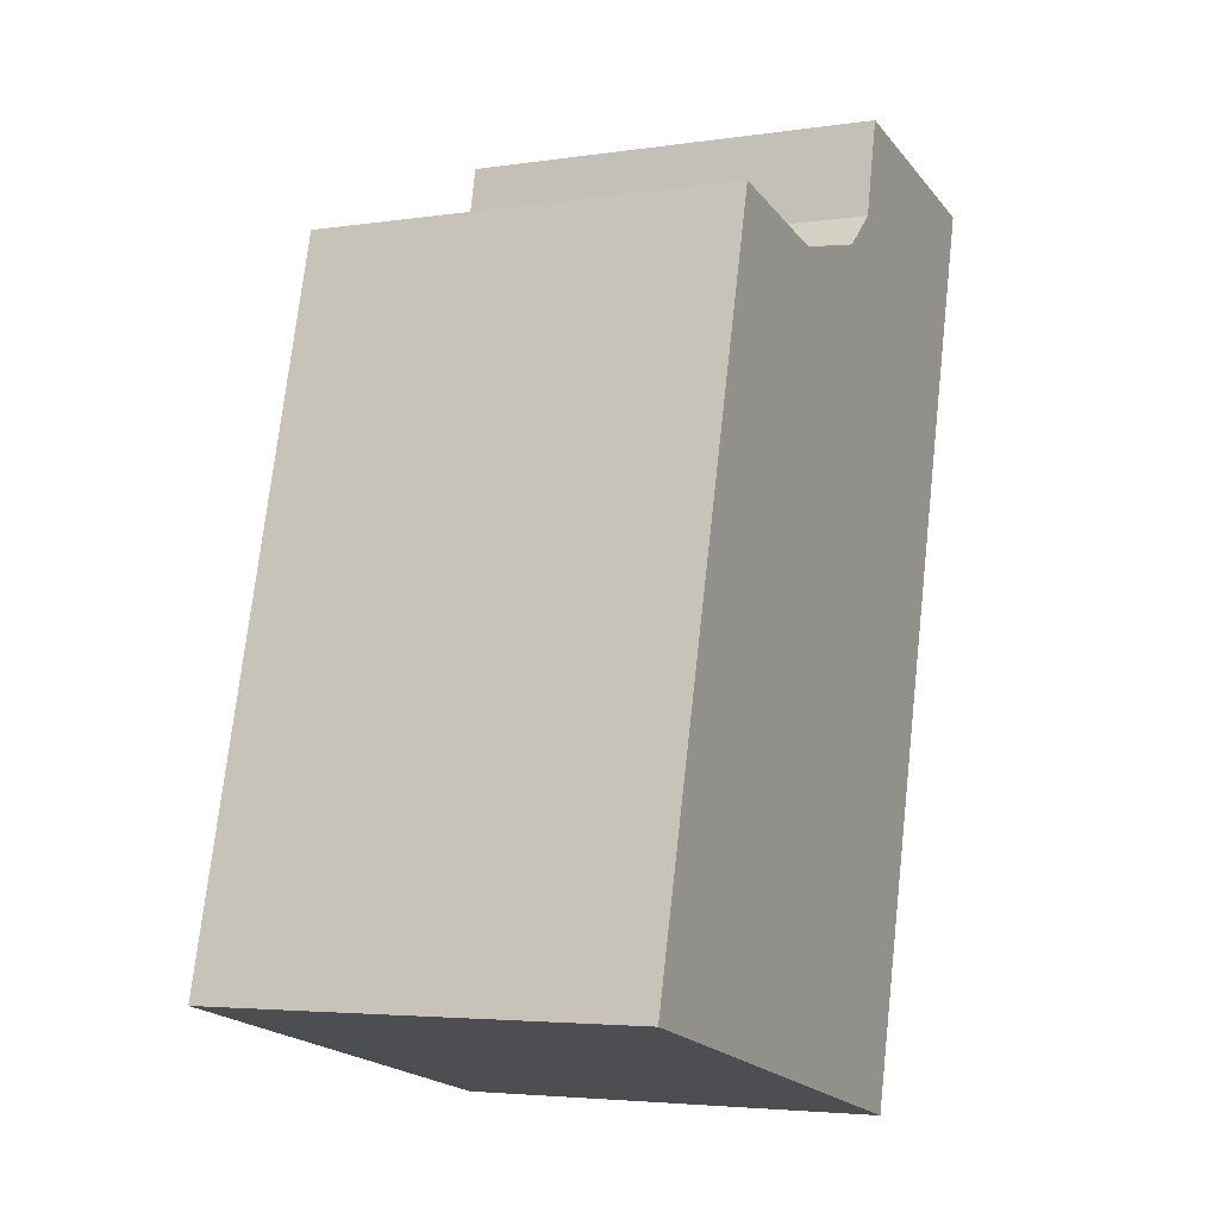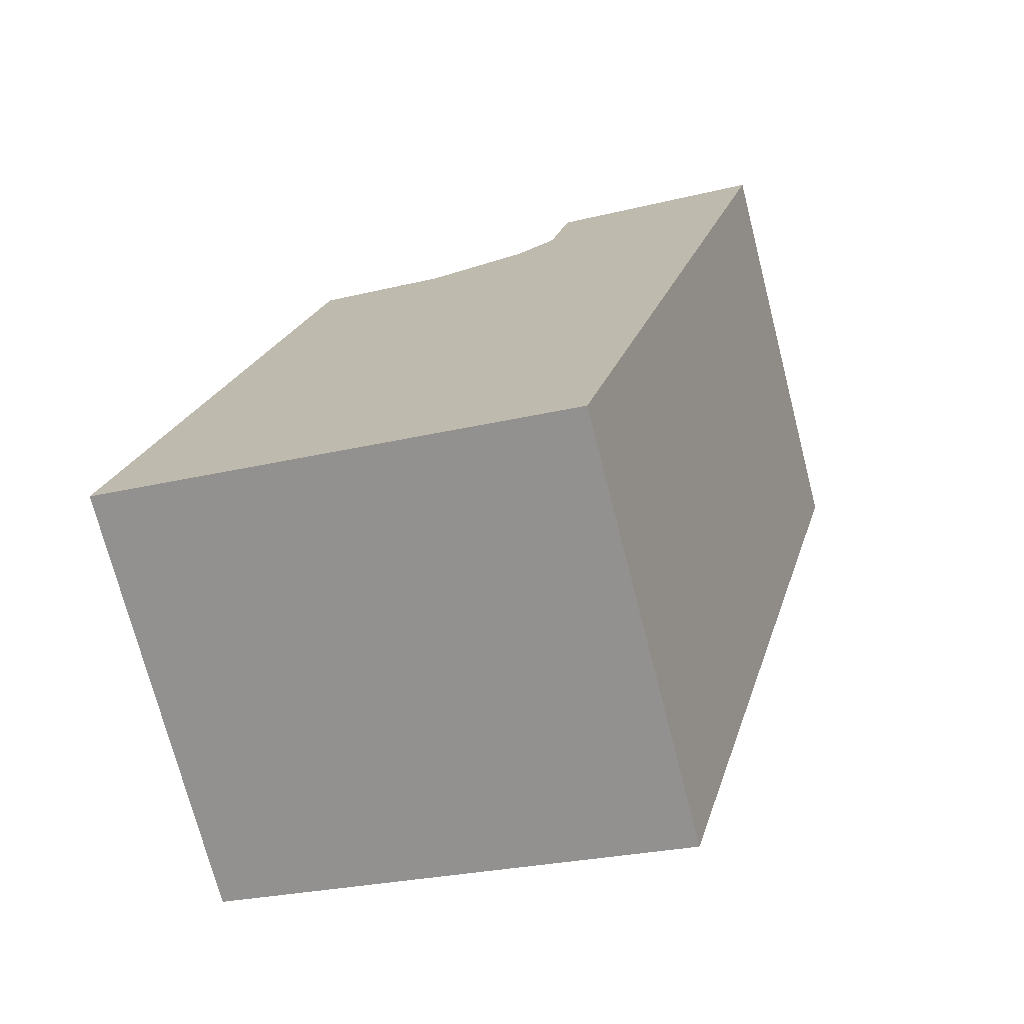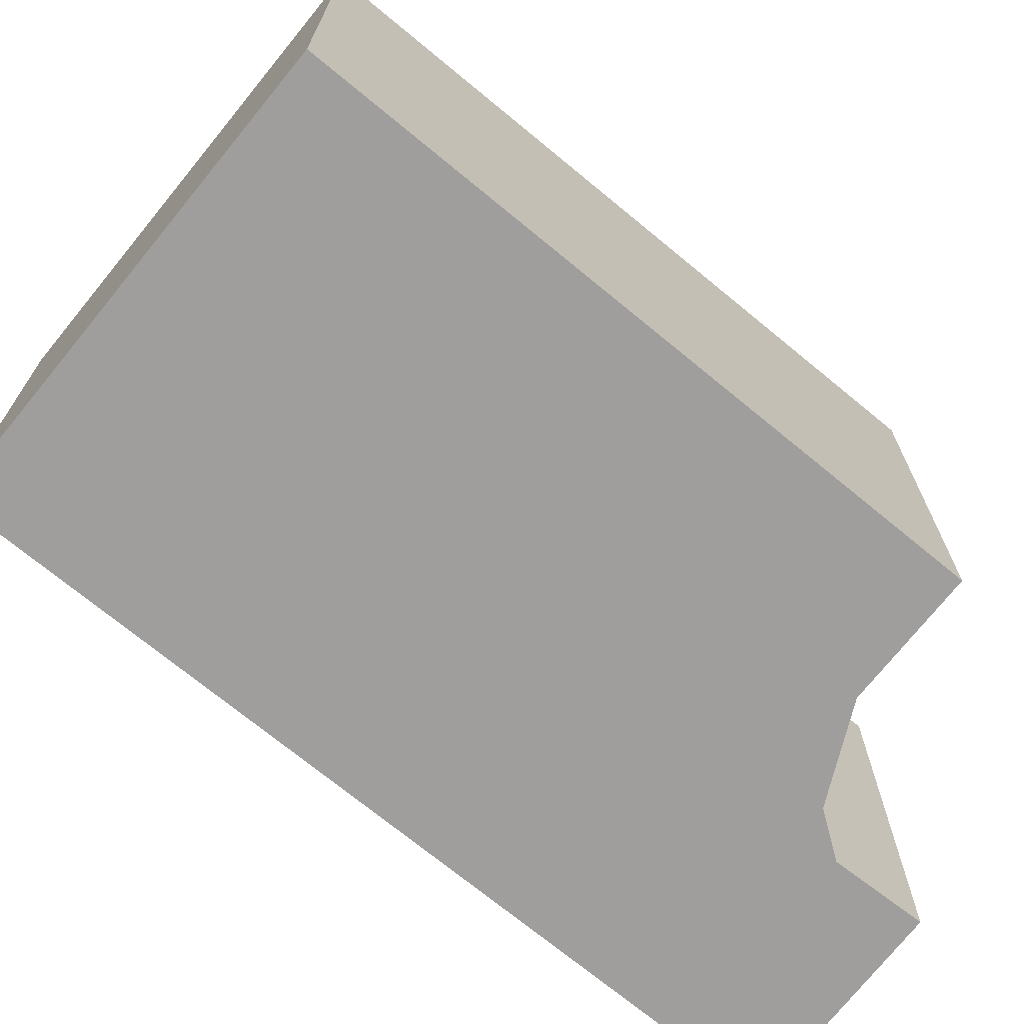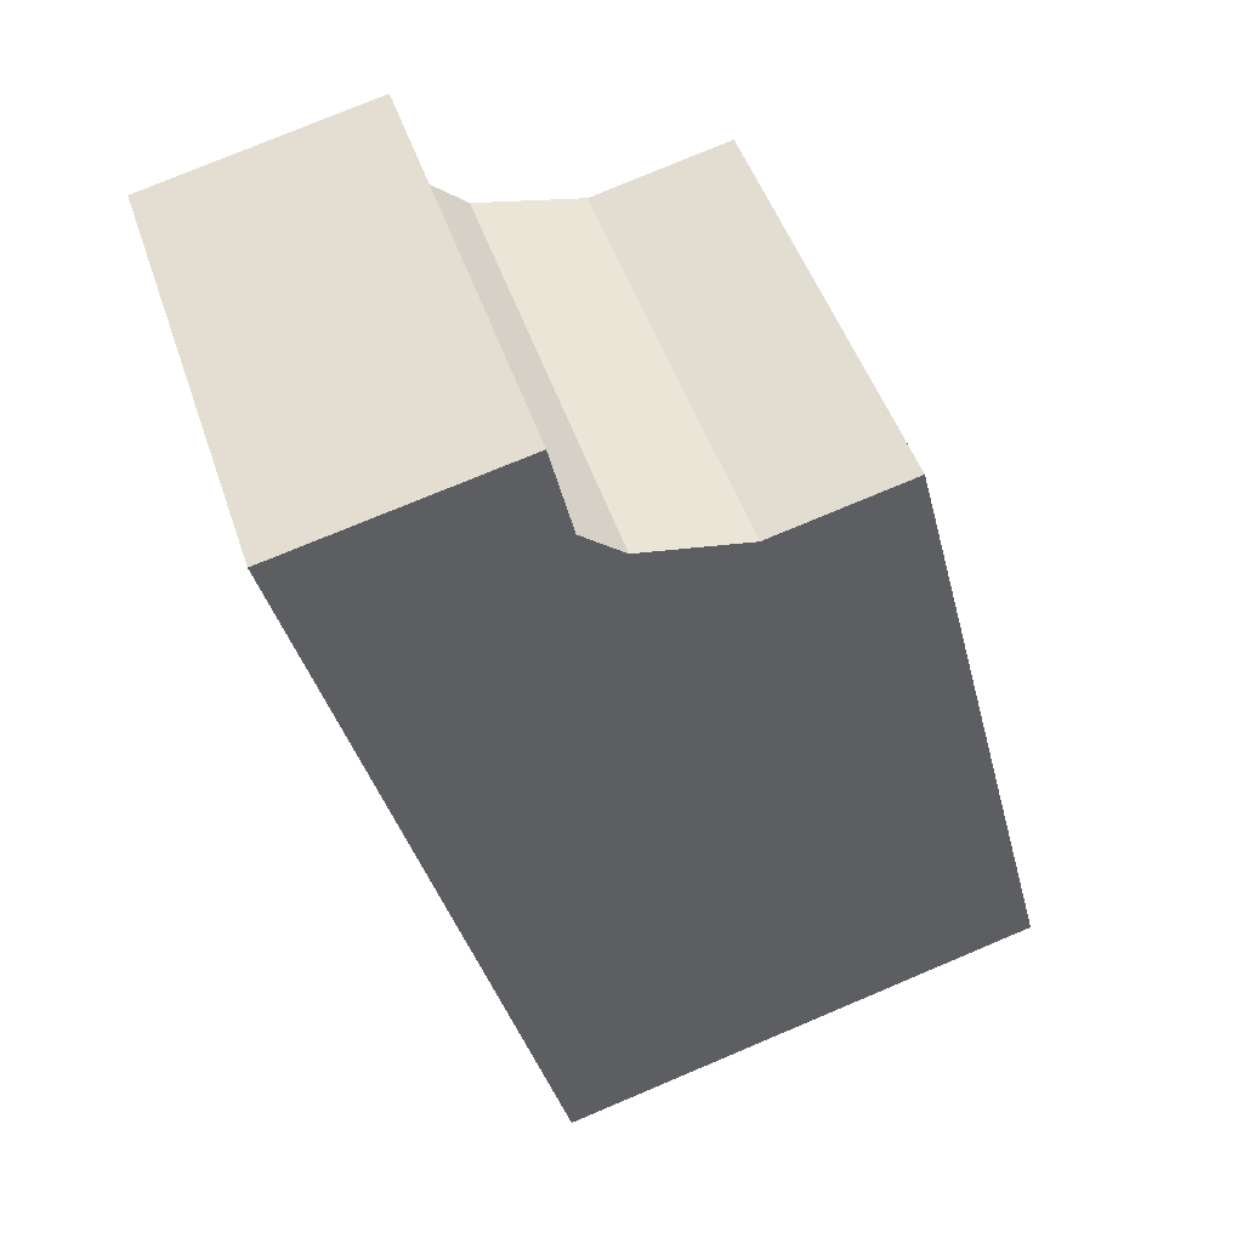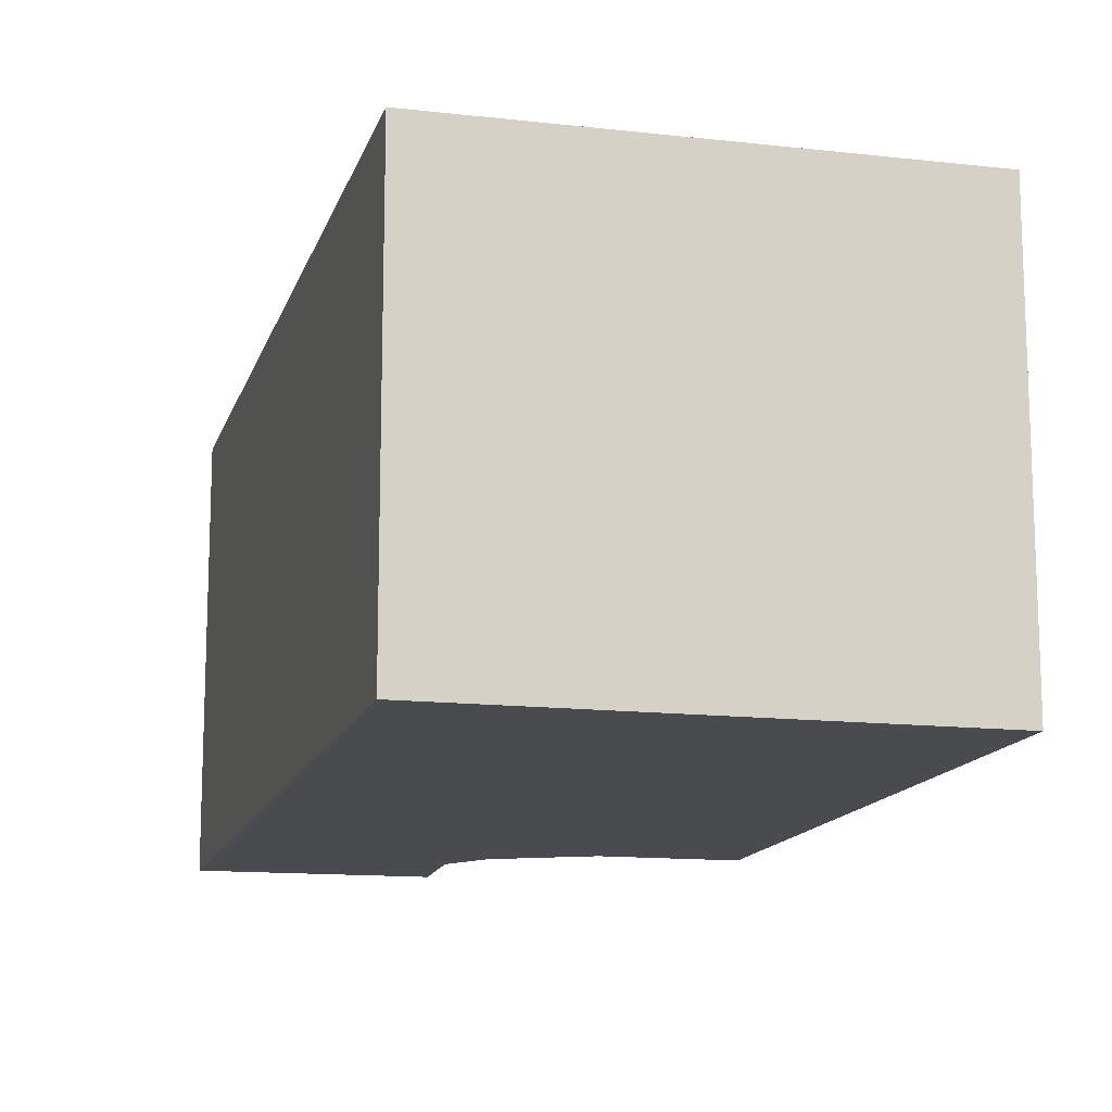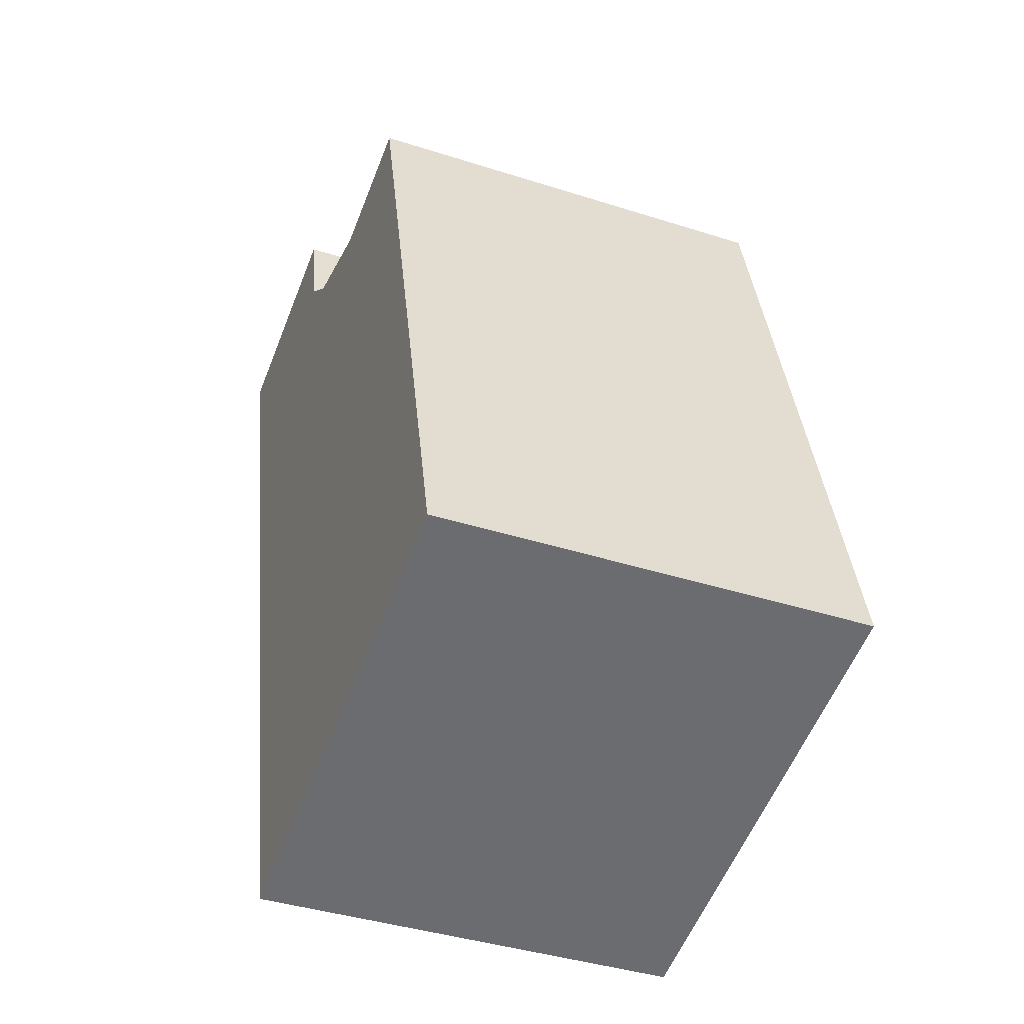
<metadata>
{"format":"obj","ext":"obj","renderer":"f3d","projection":"perspective","resolution":1024,"background":"white","views":[{"elev":-4.0,"azim":-63.5,"up":"+Z"},{"elev":-72.8,"azim":14.4,"up":"+Z"},{"elev":-70.9,"azim":-115.2,"up":"+Y"},{"elev":48.6,"azim":161.7,"up":"+Z"},{"elev":-14.0,"azim":179.9,"up":"+Y"},{"elev":-40.2,"azim":-111.5,"up":"+Z"}]}
</metadata>
<code>
v 0.2909 -0.03255 0.8772
v 0.3253 -0.03255 1.011
v 0.3516 -0.03255 1.005
v 0.3723 -0.03255 1.01
v 0.3804 -0.03255 1.017
v 0.3835 -0.03255 0.854
v 0.3845 -0.03255 1.035
v 0.428 -0.03255 1.026
v 0.3516 -0.117 1.005
v 0.3253 -0.117 1.011
v 0.2909 -0.117 0.8772
v 0.3723 -0.117 1.01
v 0.3804 -0.117 1.017
v 0.3835 -0.117 0.854
v 0.3845 -0.117 1.035
v 0.428 -0.117 1.026
v 0.2909 -0.117 0.8772
v 0.3253 -0.117 1.011
v 0.3253 -0.03255 1.011
v 0.2909 -0.03255 0.8772
v 0.3835 -0.117 0.854
v 0.2909 -0.117 0.8772
v 0.2909 -0.03255 0.8772
v 0.3835 -0.03255 0.854
v 0.428 -0.117 1.026
v 0.3835 -0.117 0.854
v 0.3835 -0.03255 0.854
v 0.428 -0.03255 1.026
v 0.3845 -0.117 1.035
v 0.428 -0.117 1.026
v 0.428 -0.03255 1.026
v 0.3845 -0.03255 1.035
v 0.3804 -0.117 1.017
v 0.3845 -0.117 1.035
v 0.3845 -0.03255 1.035
v 0.3804 -0.03255 1.017
v 0.3723 -0.117 1.01
v 0.3804 -0.117 1.017
v 0.3804 -0.03255 1.017
v 0.3723 -0.03255 1.01
v 0.3516 -0.117 1.005
v 0.3723 -0.117 1.01
v 0.3723 -0.03255 1.01
v 0.3516 -0.03255 1.005
v 0.3253 -0.117 1.011
v 0.3516 -0.117 1.005
v 0.3516 -0.03255 1.005
v 0.3253 -0.03255 1.011
f 1 2 3
f 1 3 4
f 1 4 5
f 6 1 5
f 6 5 7
f 8 6 7
f 9 10 11
f 12 9 11
f 13 12 11
f 13 11 14
f 15 13 14
f 16 15 14
f 17 18 19
f 17 19 20
f 21 22 23
f 21 23 24
f 25 26 27
f 25 27 28
f 29 30 31
f 29 31 32
f 33 34 35
f 33 35 36
f 37 38 39
f 37 39 40
f 41 42 43
f 41 43 44
f 45 46 47
f 45 47 48

</code>
